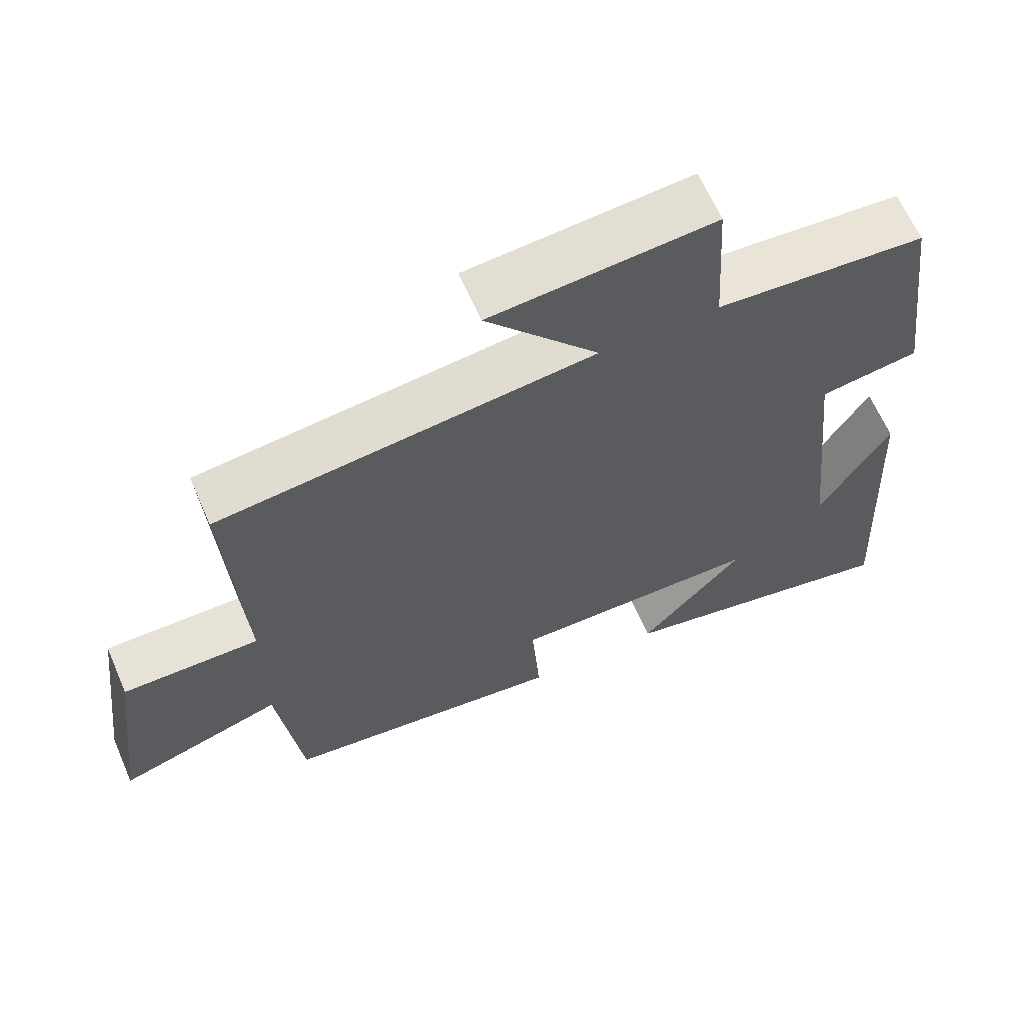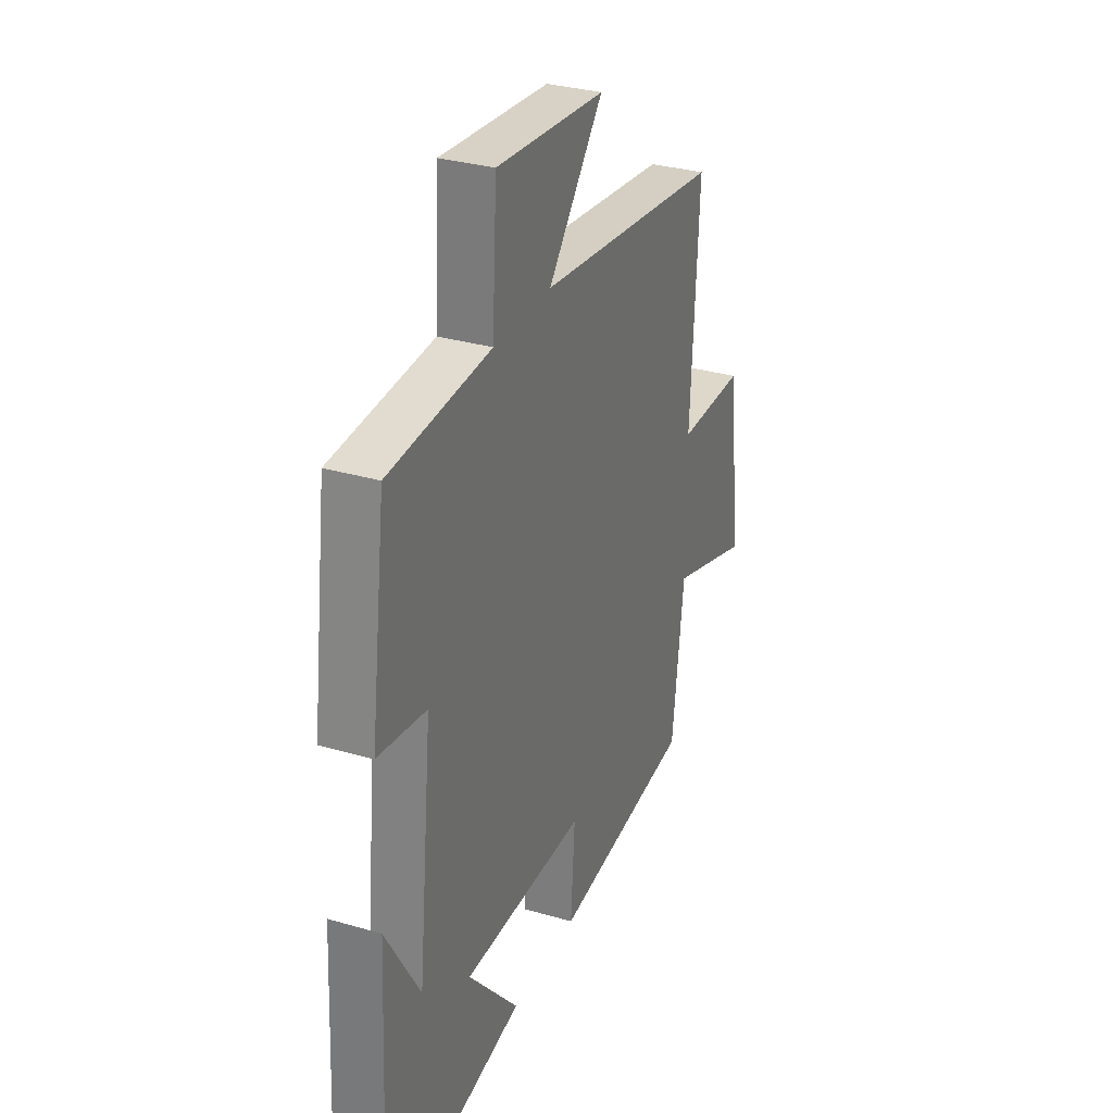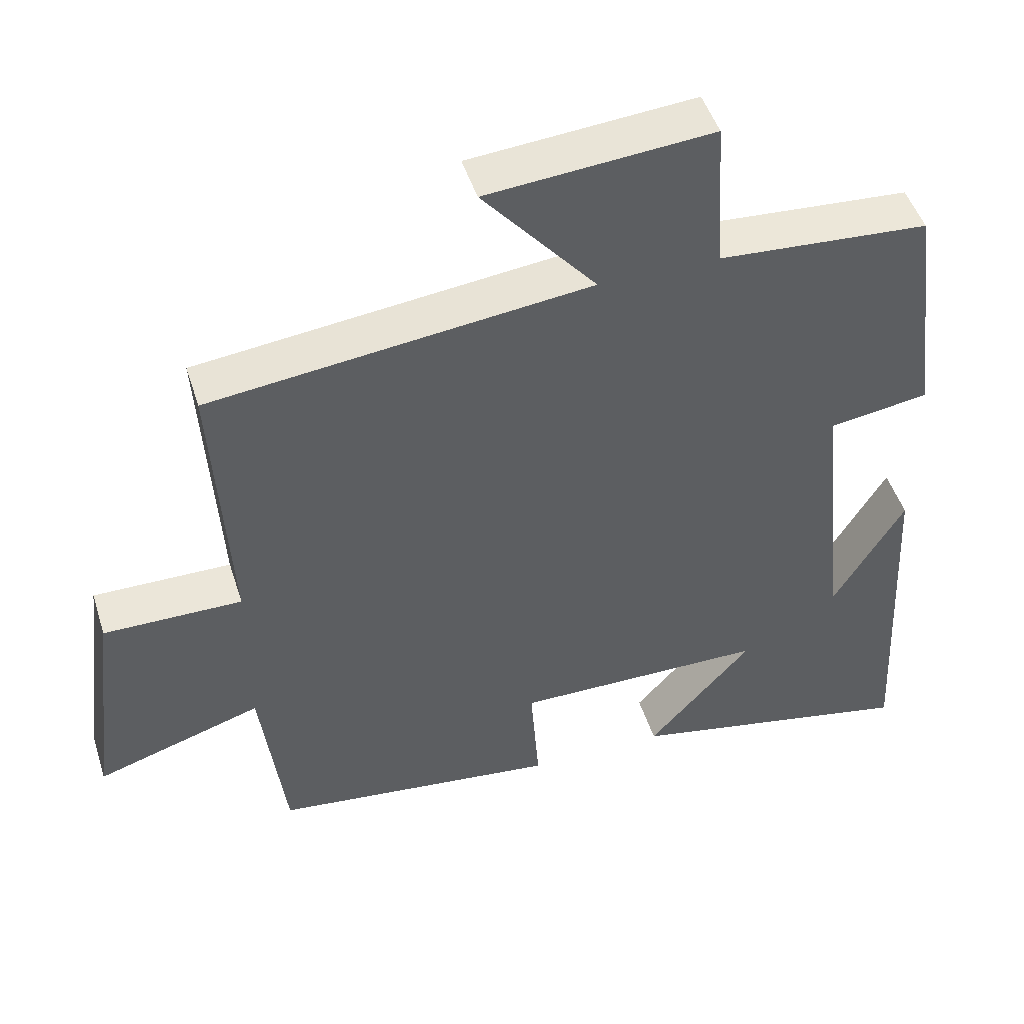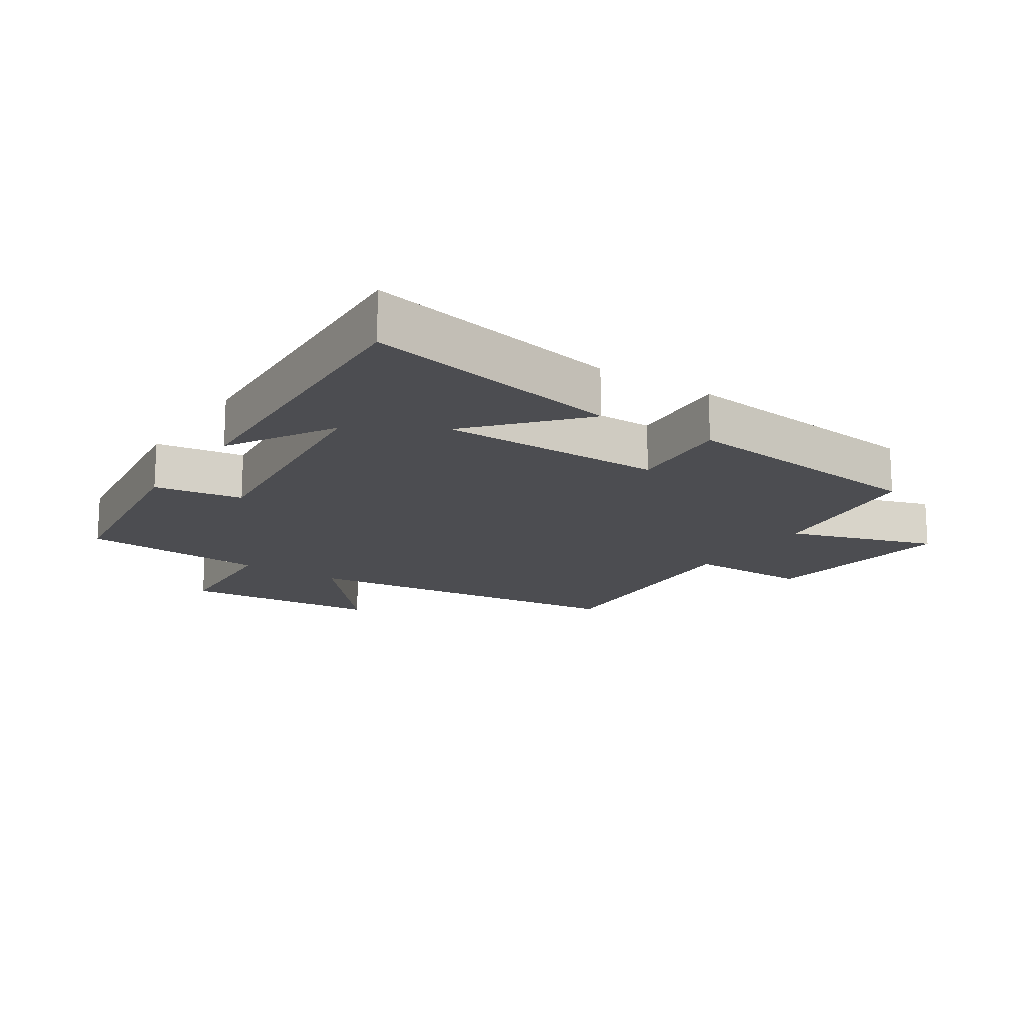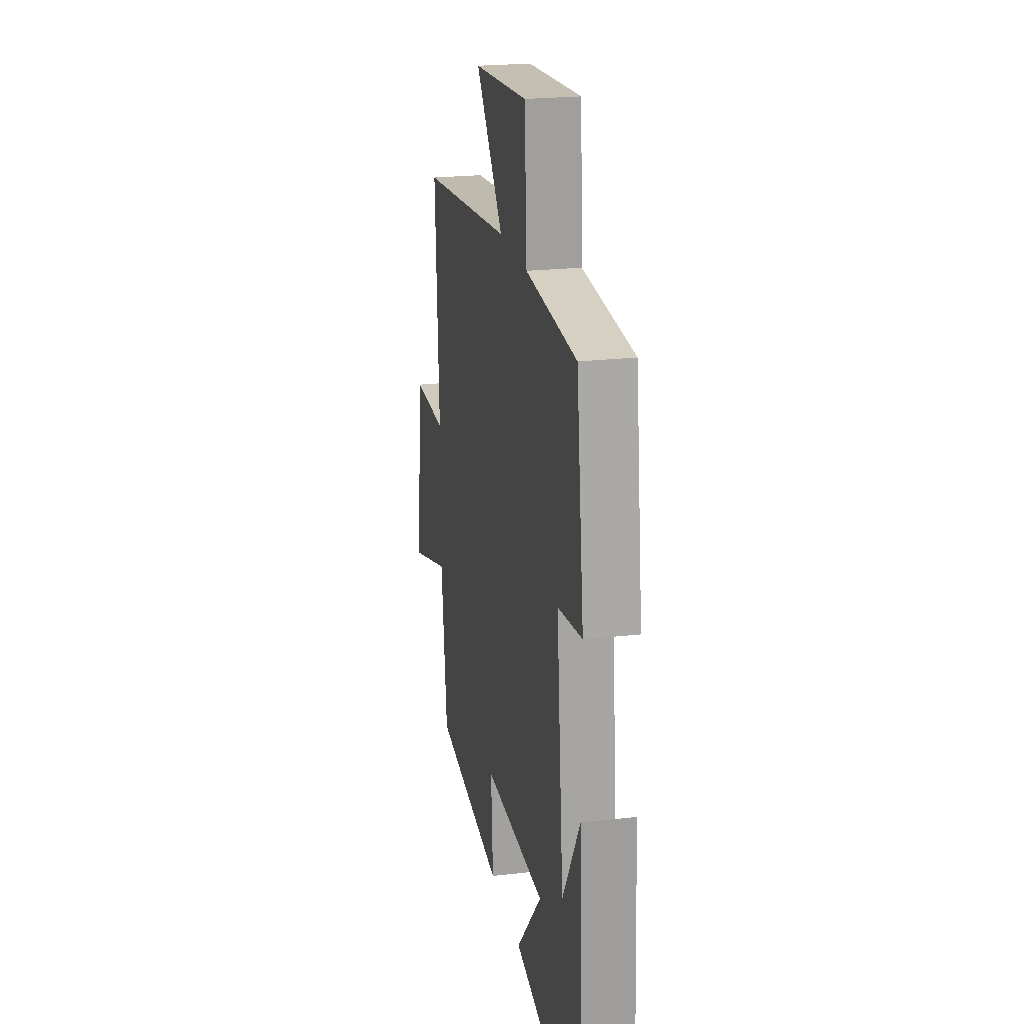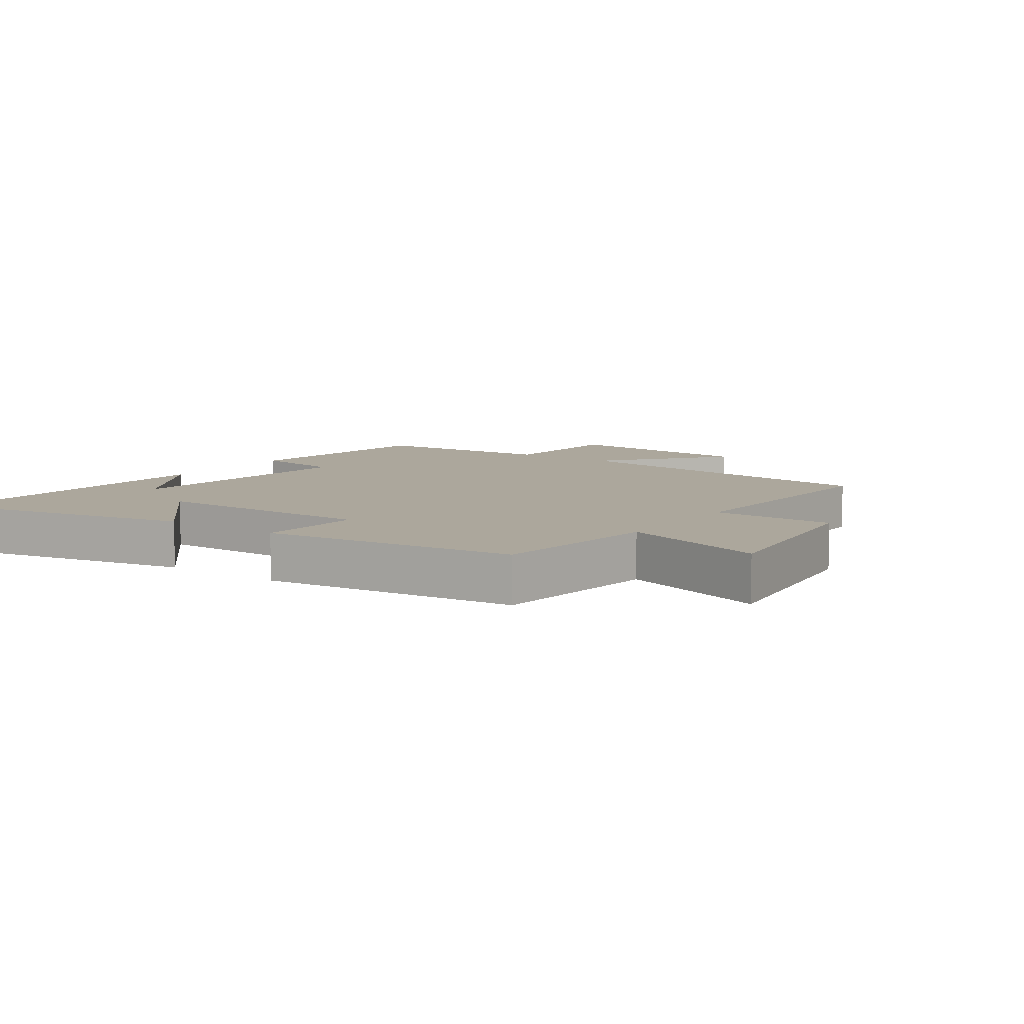
<metadata>
{"format":"obj","ext":"obj","renderer":"f3d","projection":"perspective","resolution":1024,"background":"white","views":[{"elev":64.0,"azim":-23.4,"up":"+Z"},{"elev":31.3,"azim":112.6,"up":"+Z"},{"elev":47.9,"azim":-17.3,"up":"+Z"},{"elev":-16.2,"azim":146.7,"up":"+Y"},{"elev":22.5,"azim":78.8,"up":"+Z"},{"elev":8.4,"azim":-145.0,"up":"+Y"}]}
</metadata>
<code>
v -0.466 0.07 -0.454
v -0.5 0.07 -0.187
v -0.729 0.07 -0.26
v -0.691 0.07 0.052
v -0.5 0.07 0.051
v -0.523 0.07 0.439
v 0.001 0.07 0.5
v -0.156 0.07 0.686
v 0.154 0.07 0.712
v 0.167 0.07 0.5
v 0.457 0.07 0.48
v 0.5 0.07 0.152
v 0.362 0.07 0.131
v 0.402 0.07 -0.257
v 0.5 0.07 -0.092
v 0.525 0.07 -0.581
v 0.122 0.07 -0.5
v 0.266 0.07 -0.338
v -0.082 0.07 -0.336
v -0.07 0.07 -0.5
v -0.466 0 -0.454
v -0.5 0 -0.187
v -0.729 0 -0.26
v -0.691 0 0.052
v -0.5 0 0.051
v -0.523 0 0.439
v 0.001 0 0.5
v -0.156 0 0.686
v 0.154 0 0.712
v 0.167 0 0.5
v 0.457 0 0.48
v 0.5 0 0.152
v 0.362 0 0.131
v 0.402 0 -0.257
v 0.5 0 -0.092
v 0.525 0 -0.581
v 0.122 0 -0.5
v 0.266 0 -0.338
v -0.082 0 -0.336
v -0.07 0 -0.5
f 19 20 1 2
f 18 19 2
f 16 17 18
f 14 15 16
f 14 16 18
f 13 14 18 2
f 10 11 12 13
f 7 8 9 10
f 7 10 13
f 6 7 13
f 5 6 13
f 2 3 4 5
f 2 5 13
f 22 21 40 39
f 22 39 38
f 38 37 36
f 36 35 34
f 38 36 34
f 22 38 34 33
f 33 32 31 30
f 30 29 28 27
f 33 30 27
f 33 27 26
f 33 26 25
f 25 24 23 22
f 33 25 22
f 1 21 22 2
f 2 22 23 3
f 3 23 24 4
f 4 24 25 5
f 5 25 26 6
f 6 26 27 7
f 7 27 28 8
f 8 28 29 9
f 9 29 30 10
f 10 30 31 11
f 11 31 32 12
f 12 32 33 13
f 13 33 34 14
f 14 34 35 15
f 15 35 36 16
f 16 36 37 17
f 17 37 38 18
f 18 38 39 19
f 19 39 40 20
f 20 40 21 1

</code>
